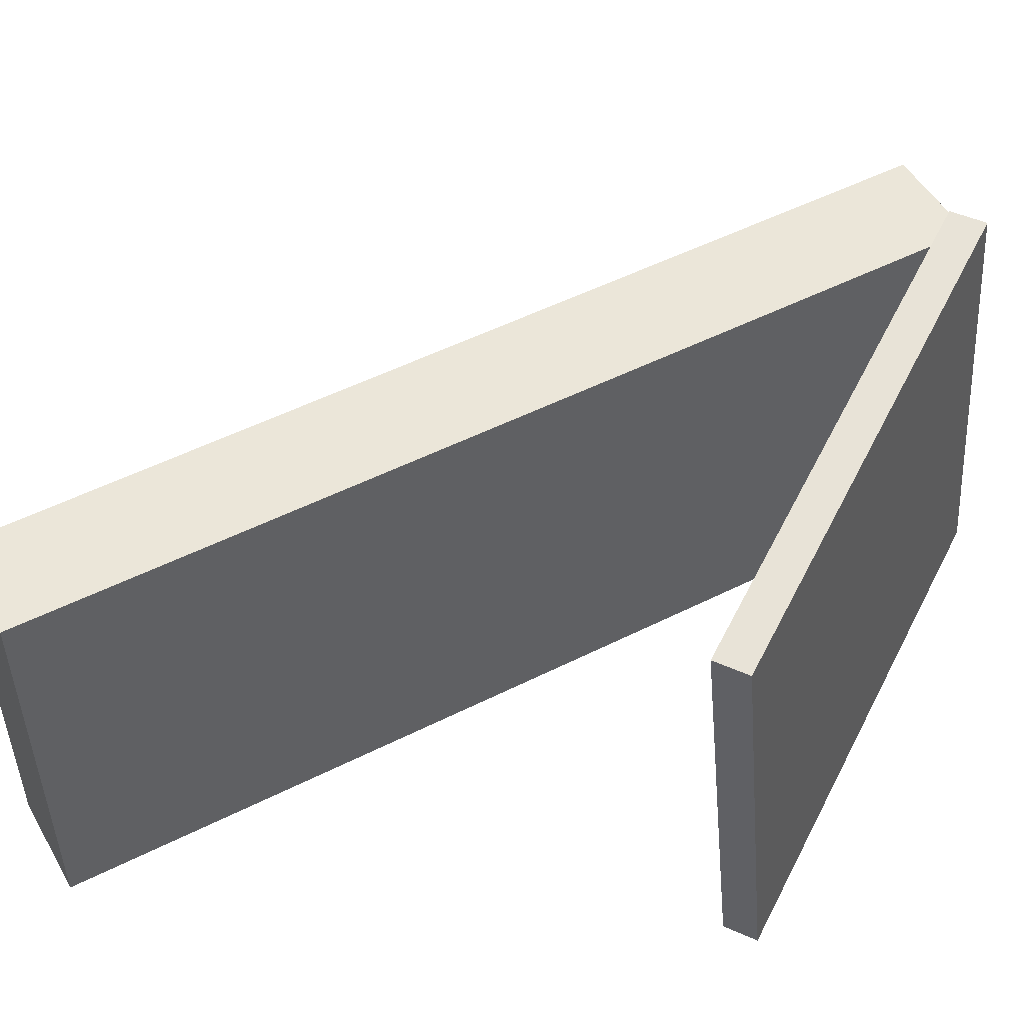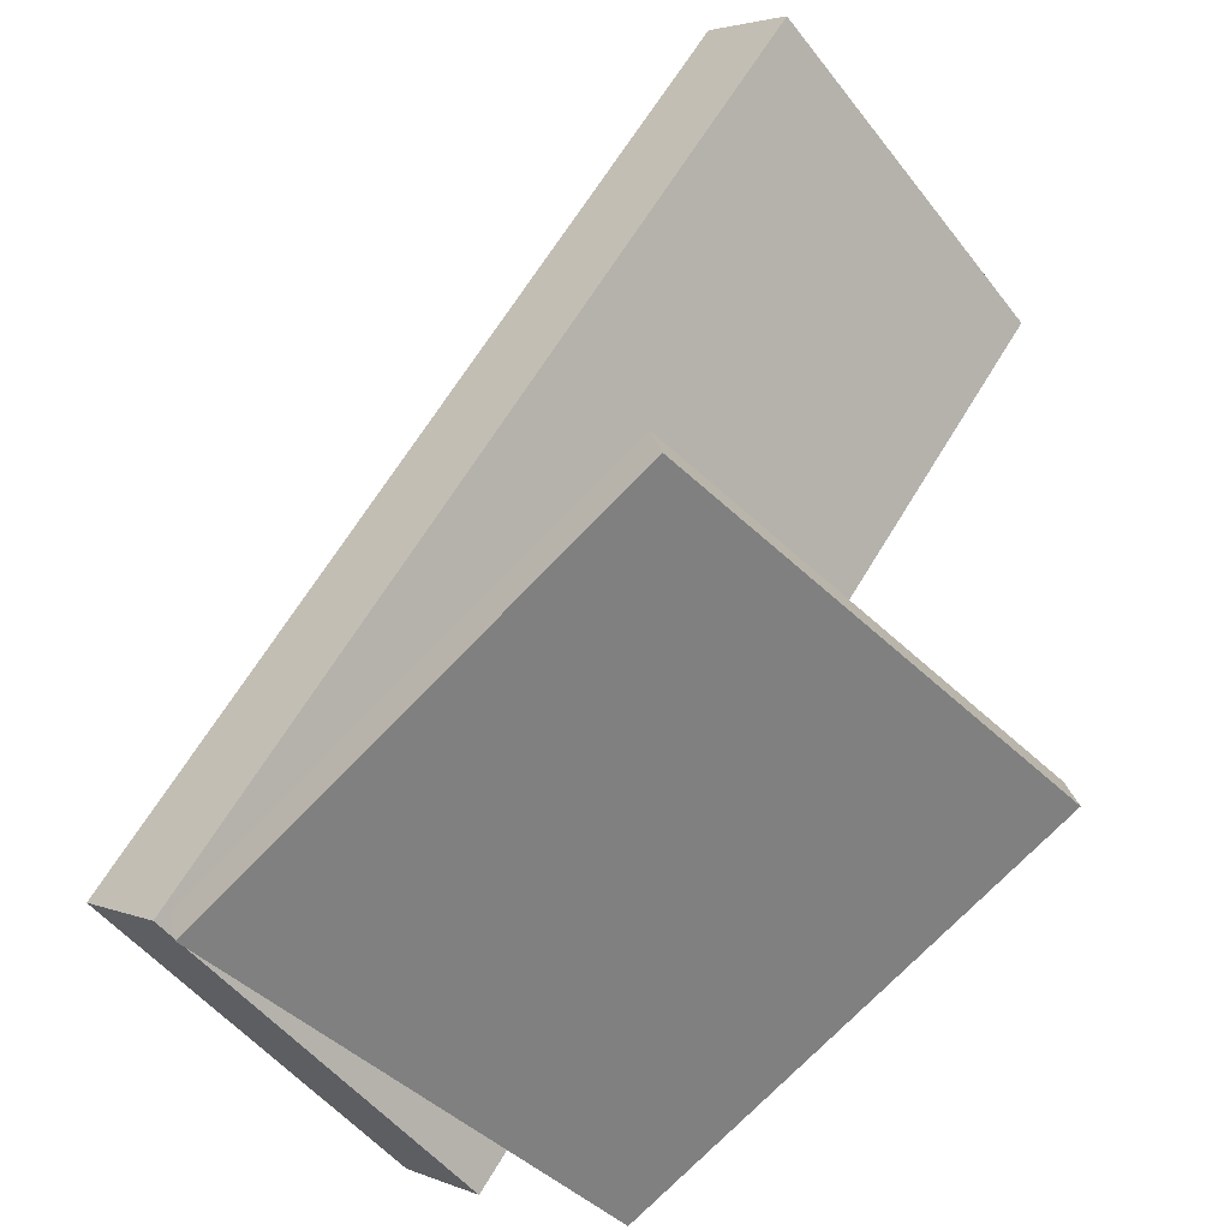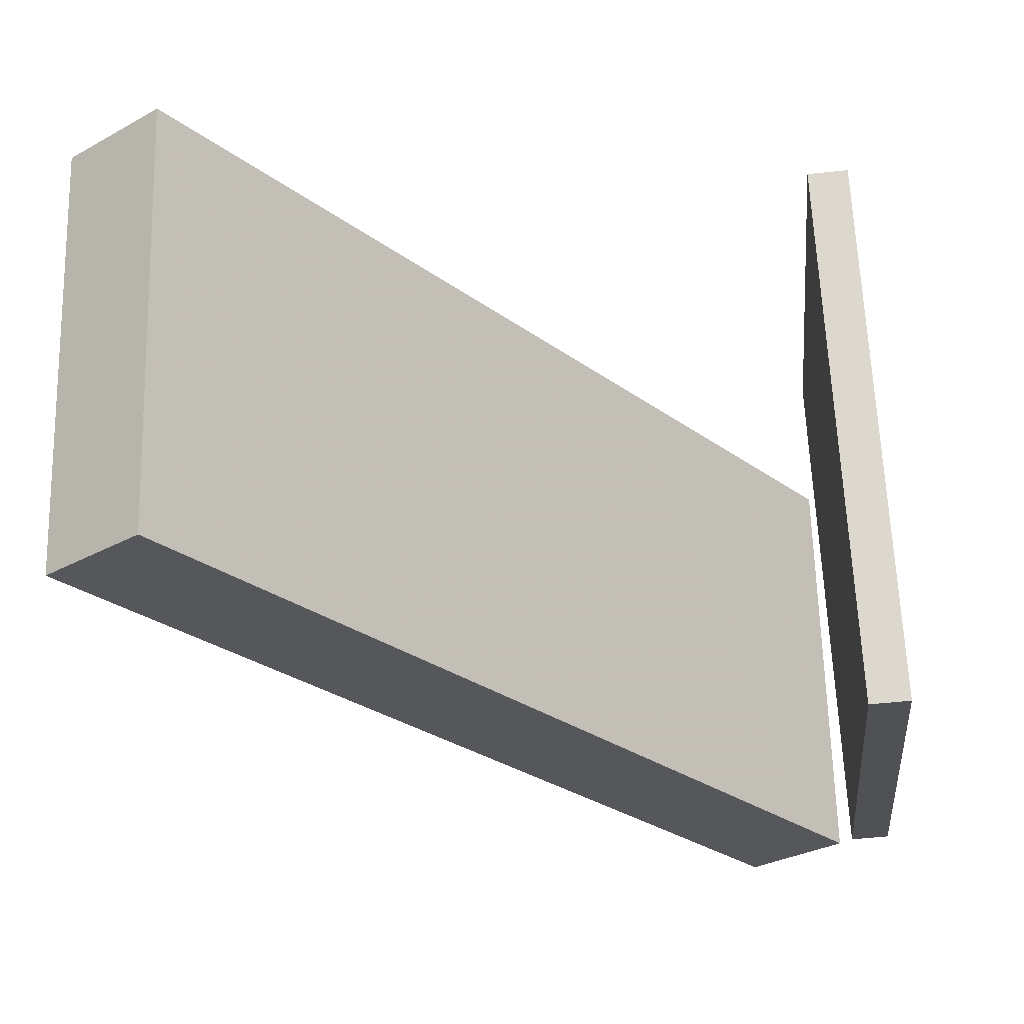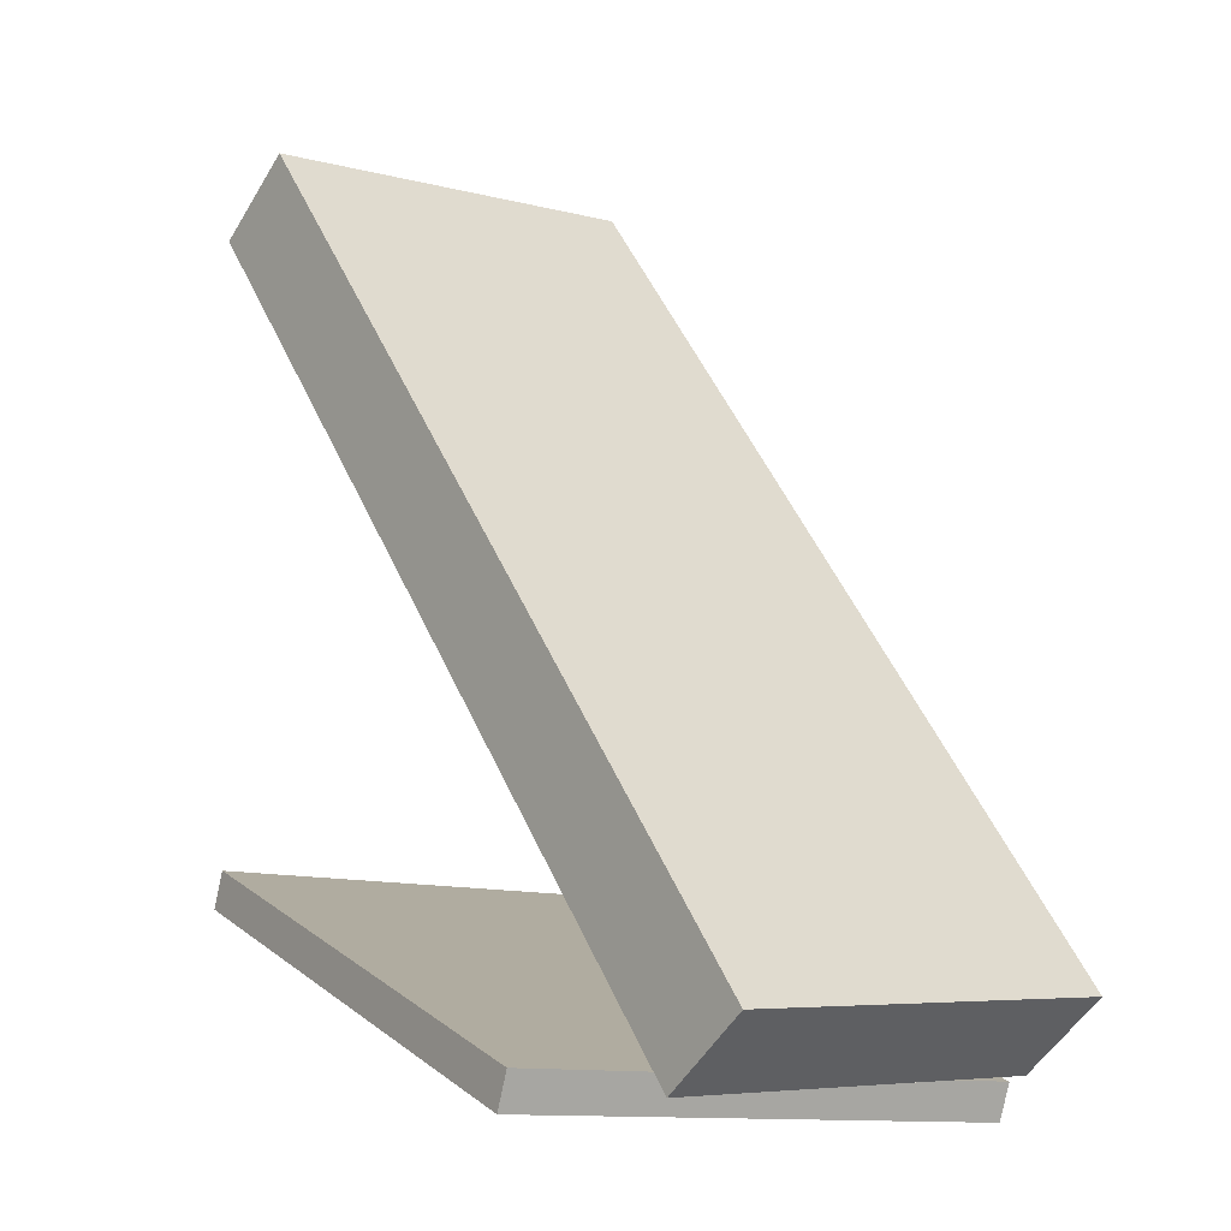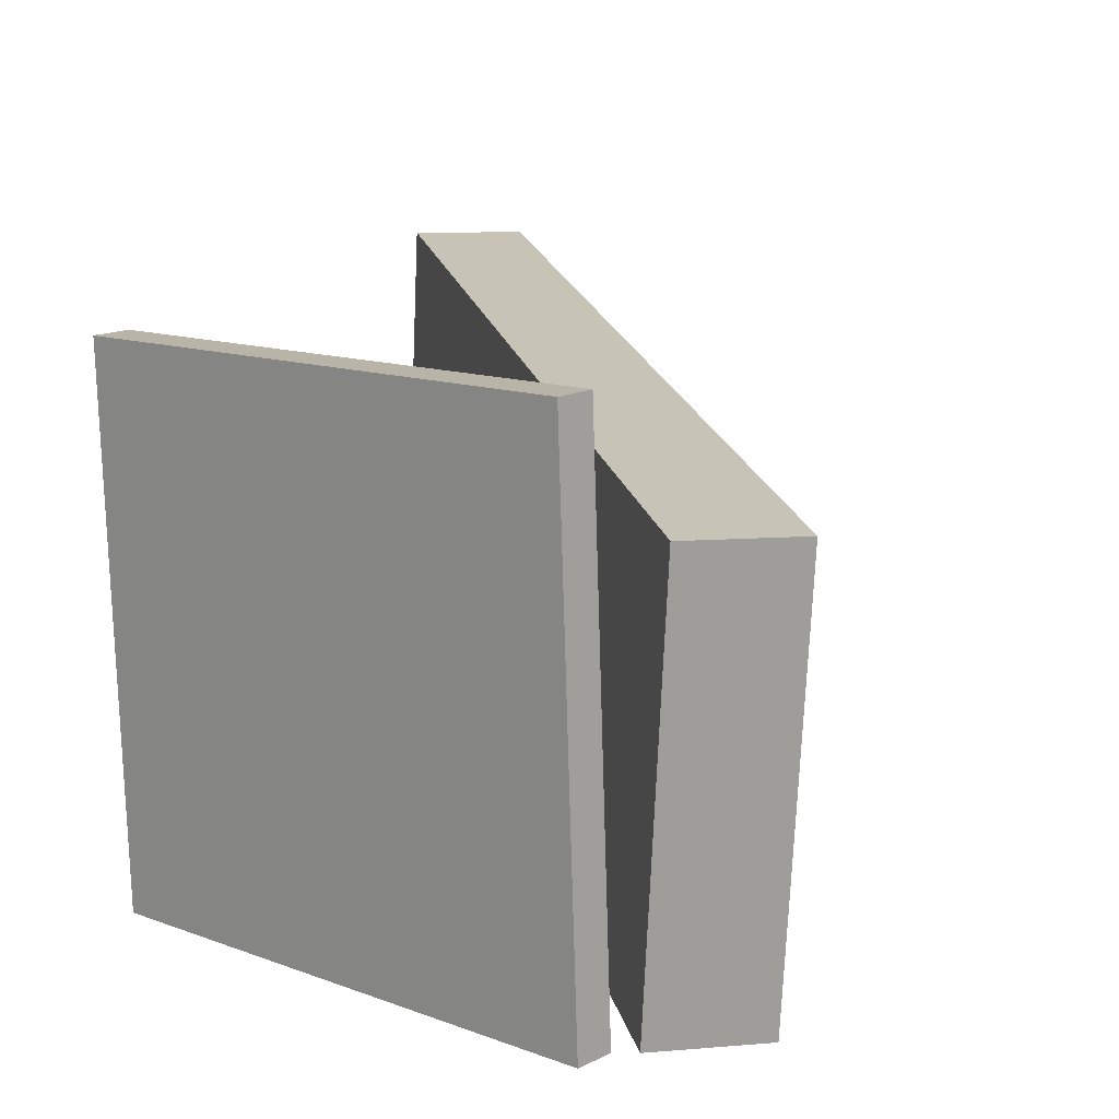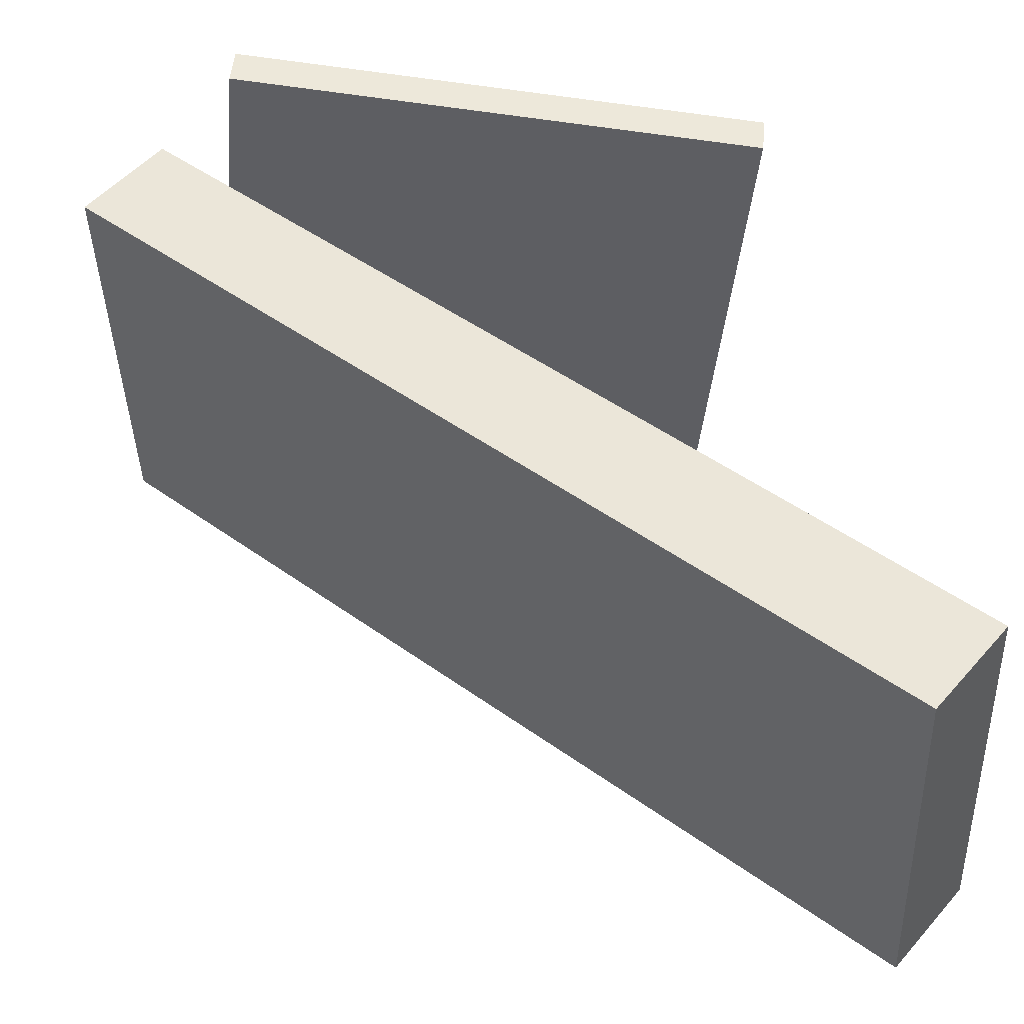
<metadata>
{"format":"obj","ext":"obj","renderer":"f3d","projection":"perspective","resolution":1024,"background":"white","views":[{"elev":52.3,"azim":-78.2,"up":"+Z"},{"elev":-52.4,"azim":-141.5,"up":"+Y"},{"elev":-25.1,"azim":-99.6,"up":"+Z"},{"elev":-3.9,"azim":51.7,"up":"+Y"},{"elev":19.1,"azim":27.4,"up":"+Z"},{"elev":47.6,"azim":170.0,"up":"+Z"}]}
</metadata>
<code>
v 0.3044 -0.2449 0.1454
v 0.2928 -0.2513 -0.1637
v -0.1866 0.3299 0.1518
v -0.1982 0.3234 -0.1573
v 0.2415 -0.2986 0.1489
v 0.2299 -0.3051 -0.1602
v -0.2495 0.2761 0.1552
v -0.2611 0.2696 -0.1538
f 1.0 7.0 5.0
f 1.0 3.0 7.0
f 1.0 4.0 3.0
f 1.0 2.0 4.0
f 3.0 8.0 7.0
f 3.0 4.0 8.0
f 5.0 7.0 8.0
f 5.0 8.0 6.0
f 1.0 5.0 6.0
f 1.0 6.0 2.0
f 2.0 6.0 8.0
f 2.0 8.0 4.0
v -0.1778 -0.2322 -0.1962
v 0.2063 -0.3373 -0.1602
v -0.2058 -0.2032 0.1873
v 0.1783 -0.3083 0.2233
v -0.1703 -0.2052 -0.1977
v 0.2138 -0.3103 -0.1617
v -0.1983 -0.1762 0.1858
v 0.1858 -0.2813 0.2218
f 9.0 15.0 13.0
f 9.0 11.0 15.0
f 9.0 12.0 11.0
f 9.0 10.0 12.0
f 11.0 16.0 15.0
f 11.0 12.0 16.0
f 13.0 15.0 16.0
f 13.0 16.0 14.0
f 9.0 13.0 14.0
f 9.0 14.0 10.0
f 10.0 14.0 16.0
f 10.0 16.0 12.0

</code>
